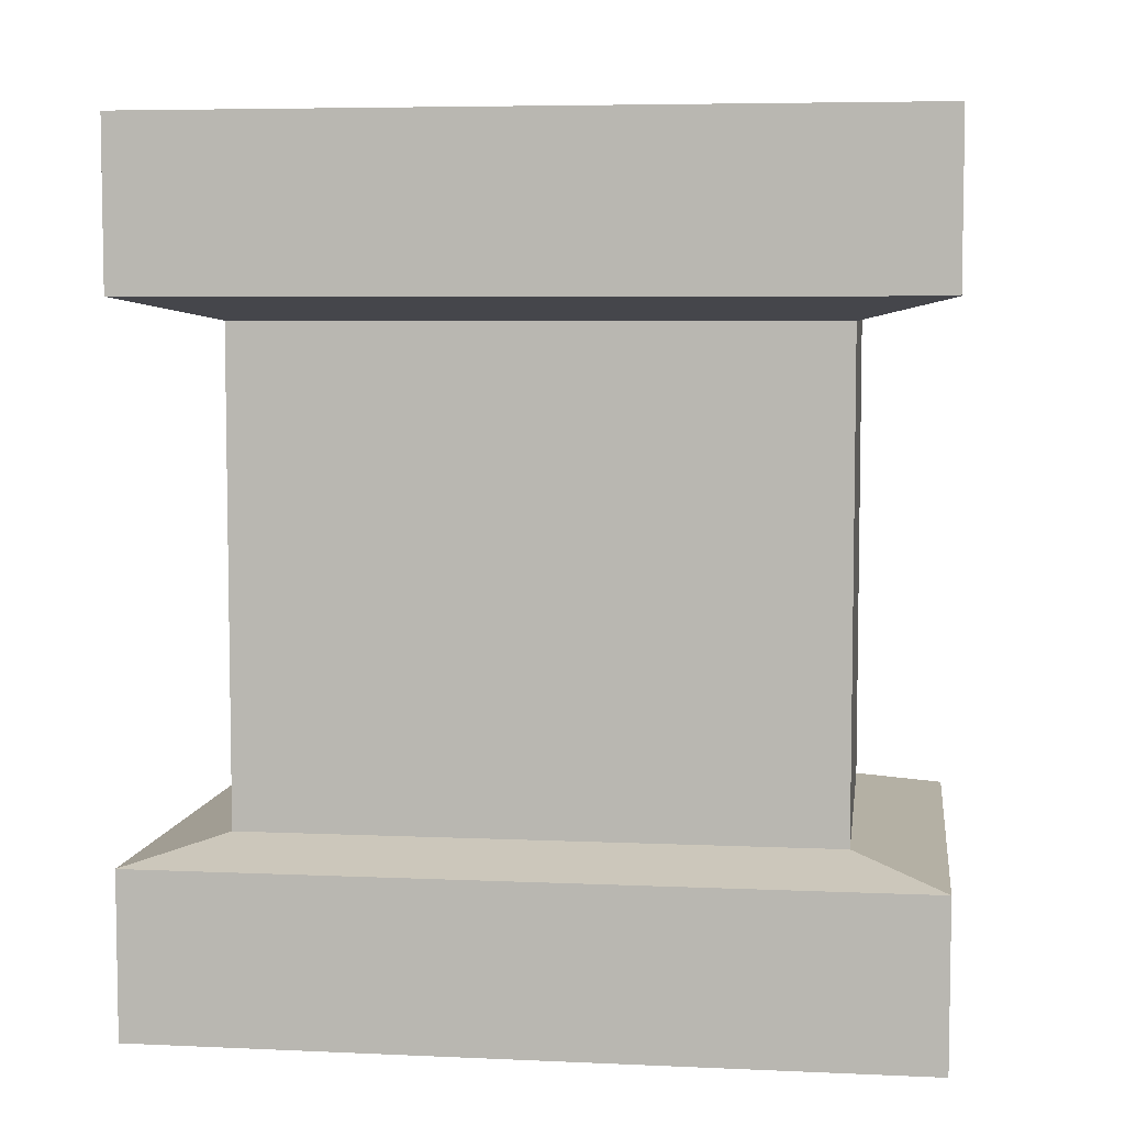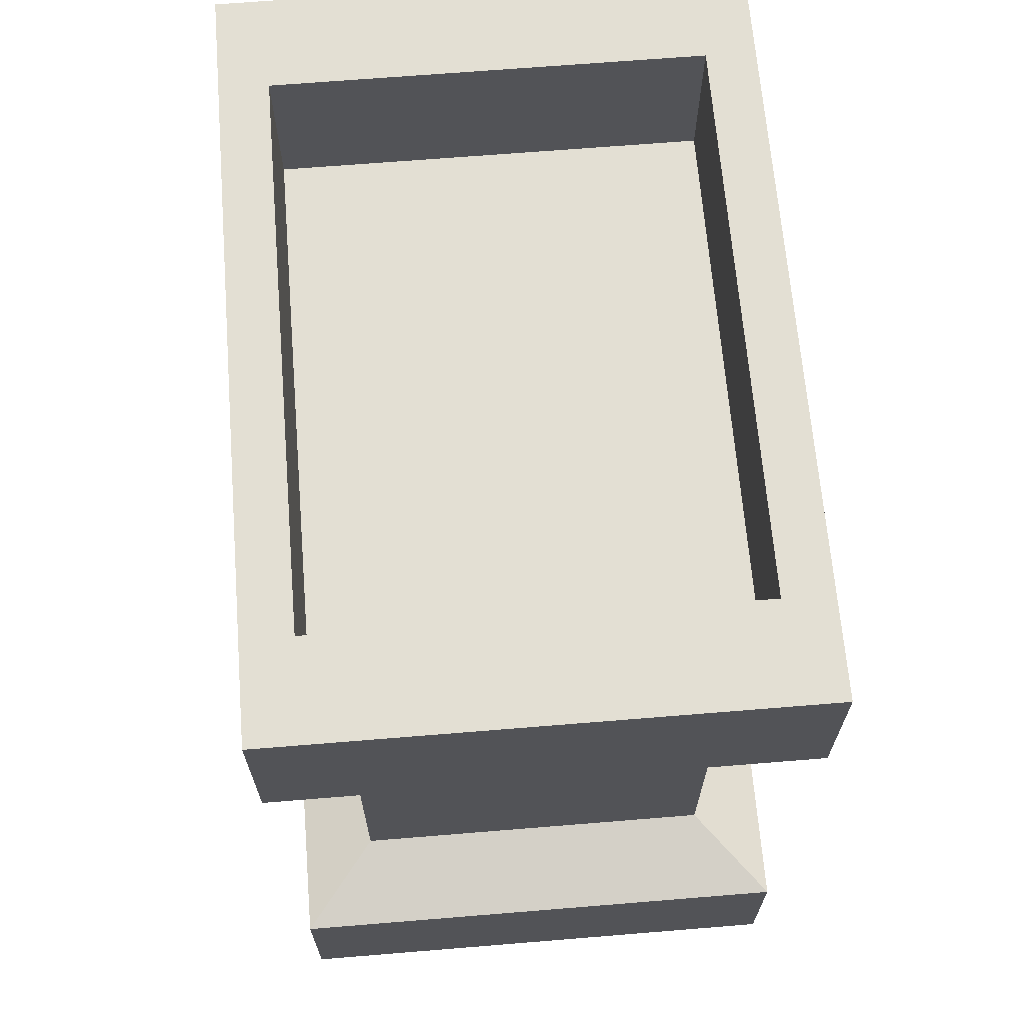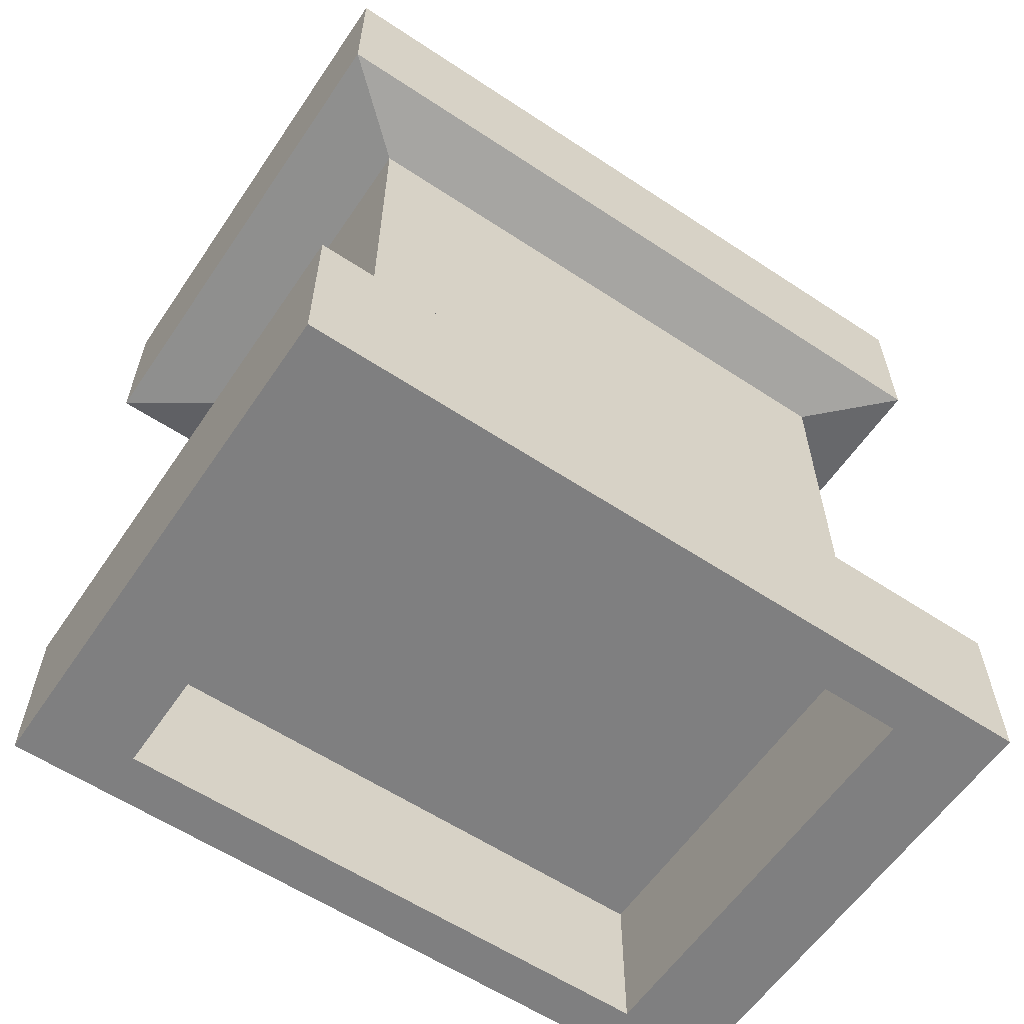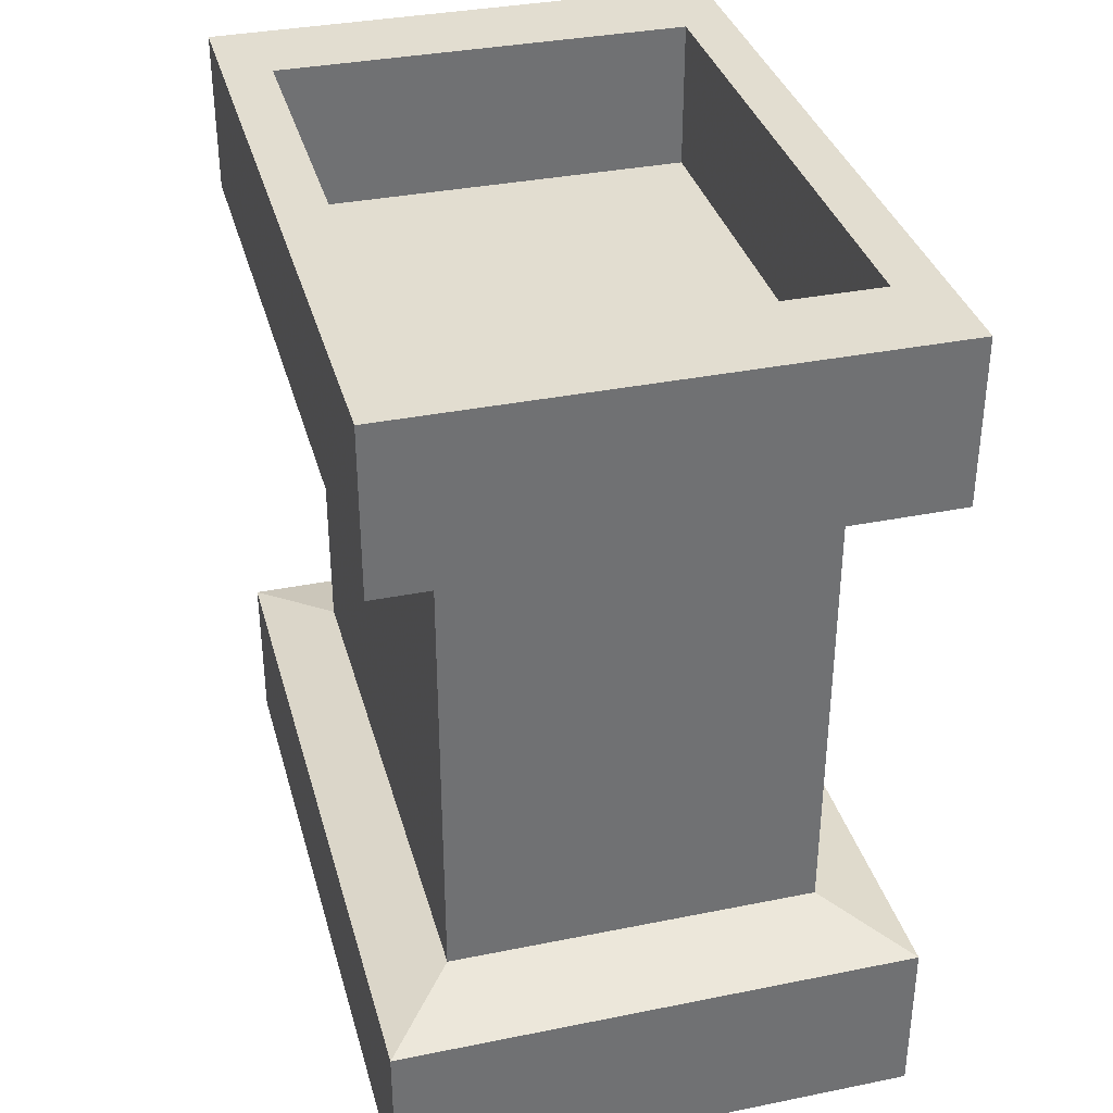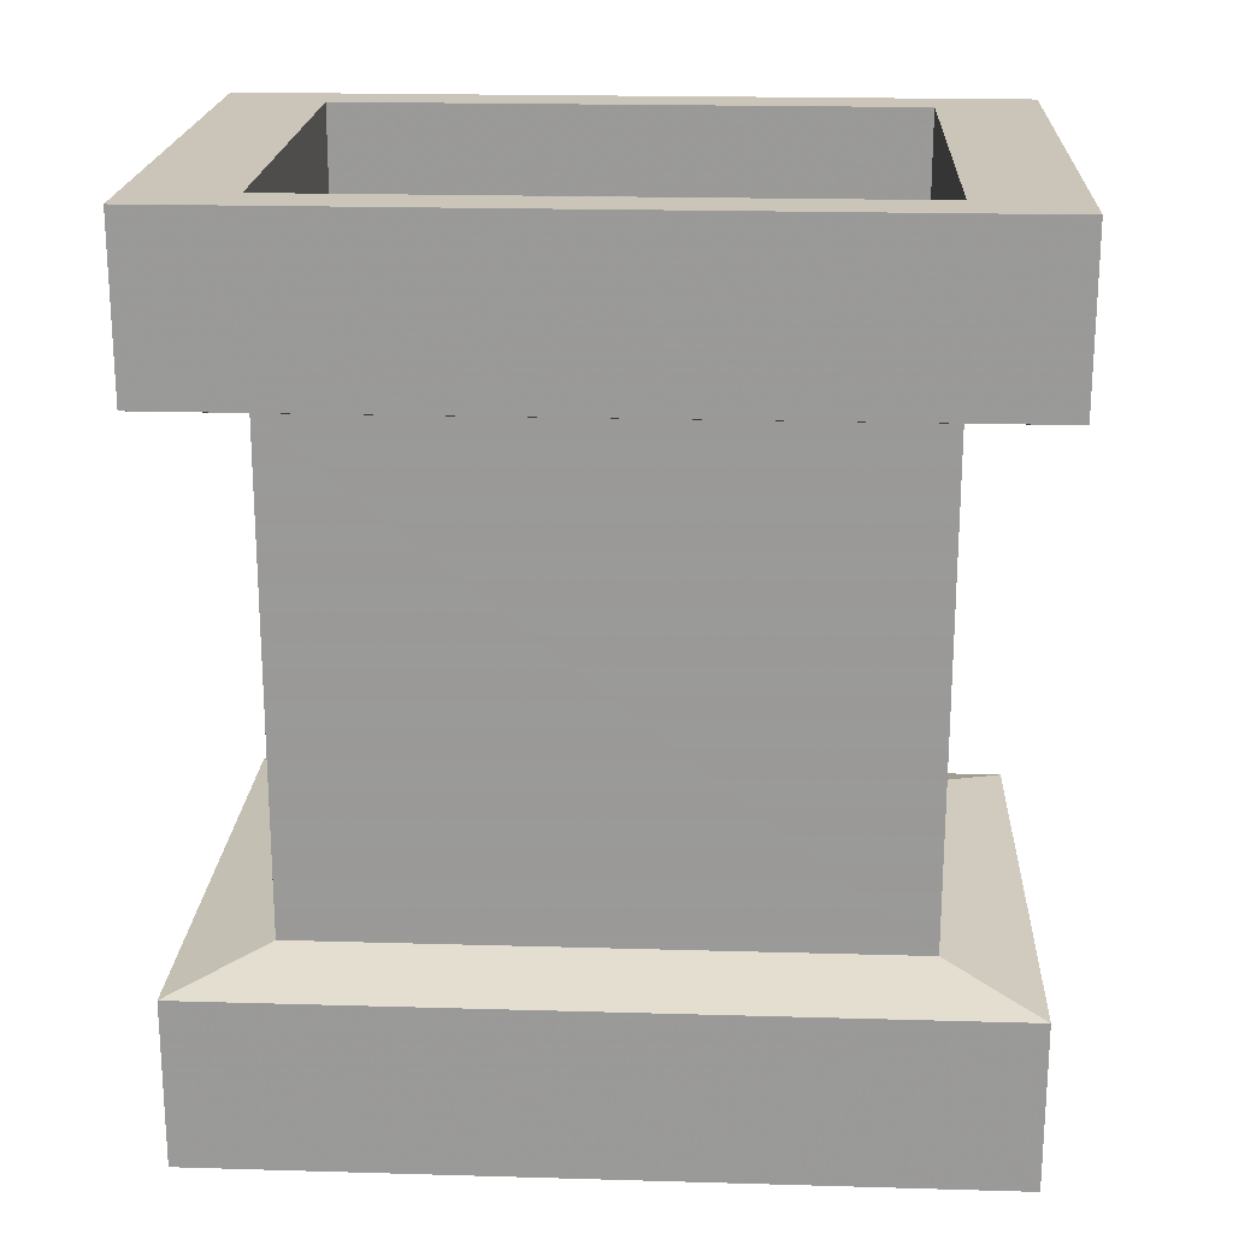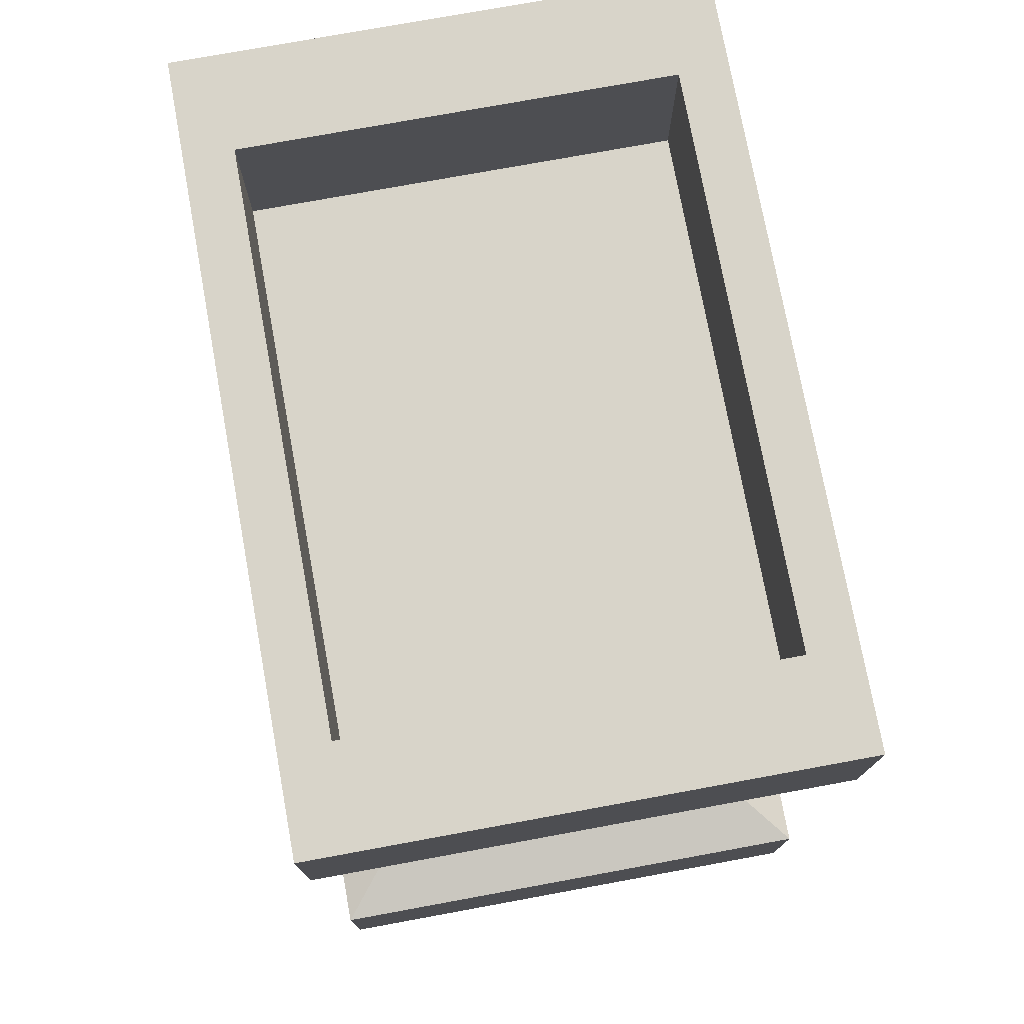
<metadata>
{"format":"obj","ext":"obj","renderer":"f3d","projection":"perspective","resolution":1024,"background":"white","views":[{"elev":6.0,"azim":97.7,"up":"+Z"},{"elev":66.9,"azim":175.3,"up":"+Z"},{"elev":-59.8,"azim":-124.1,"up":"+Z"},{"elev":35.1,"azim":165.0,"up":"+Z"},{"elev":20.4,"azim":93.0,"up":"+Z"},{"elev":75.6,"azim":169.6,"up":"+Z"}]}
</metadata>
<code>
v -0.3183 -0.4179 0.3873
v 0.2838 -0.4179 0.3873
v -0.3183 0.5252 0.3873
v 0.2838 0.5252 0.3873
v -0.3183 0.5252 -0.3936
v 0.2838 0.5252 -0.3936
v -0.3183 -0.4179 -0.3936
v 0.2838 -0.4179 -0.3936
v -0.44 -0.5648 0.4228
v 0.4055 -0.5648 0.4228
v 0.4055 0.6721 0.4228
v -0.44 0.6721 0.4228
v -0.44 0.6721 -0.4291
v 0.4055 0.6721 -0.4291
v 0.4055 -0.5648 -0.4291
v -0.44 -0.5648 -0.4291
v -0.44 -0.5648 0.6906
v 0.4055 -0.5648 0.6906
v 0.4055 0.6721 0.6906
v -0.44 0.6721 0.6906
v -0.44 0.6721 -0.6969
v 0.4055 0.6721 -0.6969
v 0.4055 -0.5648 -0.6969
v -0.44 -0.5648 -0.6969
v -0.3608 -0.4047 0.6906
v 0.3262 -0.4047 0.6906
v 0.3262 0.5121 0.6906
v -0.3608 0.5121 0.6906
v -0.3608 0.5121 -0.6969
v 0.3262 0.5121 -0.6969
v 0.3262 -0.4047 -0.6969
v -0.3608 -0.4047 -0.6969
v -0.3608 -0.4047 0.4452
v 0.3262 -0.4047 0.4452
v 0.3262 0.5121 0.4452
v -0.3608 0.5121 0.4452
v -0.3608 0.5121 -0.4515
v 0.3262 0.5121 -0.4515
v 0.3262 -0.4047 -0.4515
v -0.3608 -0.4047 -0.4515
f 33 34 35 36
f 3 4 6 5
f 37 38 39 40
f 7 8 2 1
f 2 8 6 4
f 7 1 3 5
f 1 2 10 9
f 2 4 11 10
f 4 3 12 11
f 3 1 9 12
f 5 6 14 13
f 6 8 15 14
f 8 7 16 15
f 7 5 13 16
f 9 10 18 17
f 10 11 19 18
f 11 12 20 19
f 12 9 17 20
f 13 14 22 21
f 14 15 23 22
f 15 16 24 23
f 16 13 21 24
f 17 18 26 25
f 18 19 27 26
f 19 20 28 27
f 20 17 25 28
f 21 22 30 29
f 22 23 31 30
f 23 24 32 31
f 24 21 29 32
f 25 26 34 33
f 26 27 35 34
f 27 28 36 35
f 28 25 33 36
f 29 30 38 37
f 30 31 39 38
f 31 32 40 39
f 32 29 37 40

</code>
